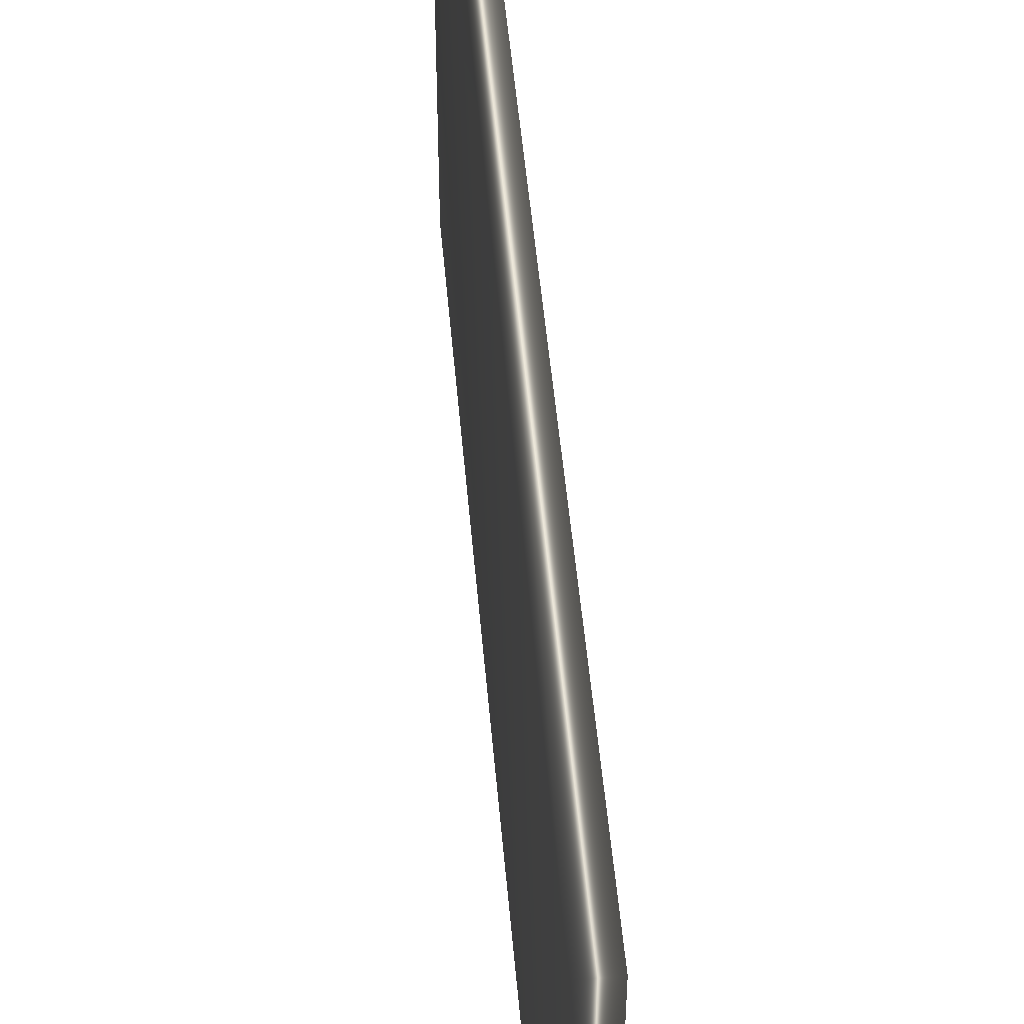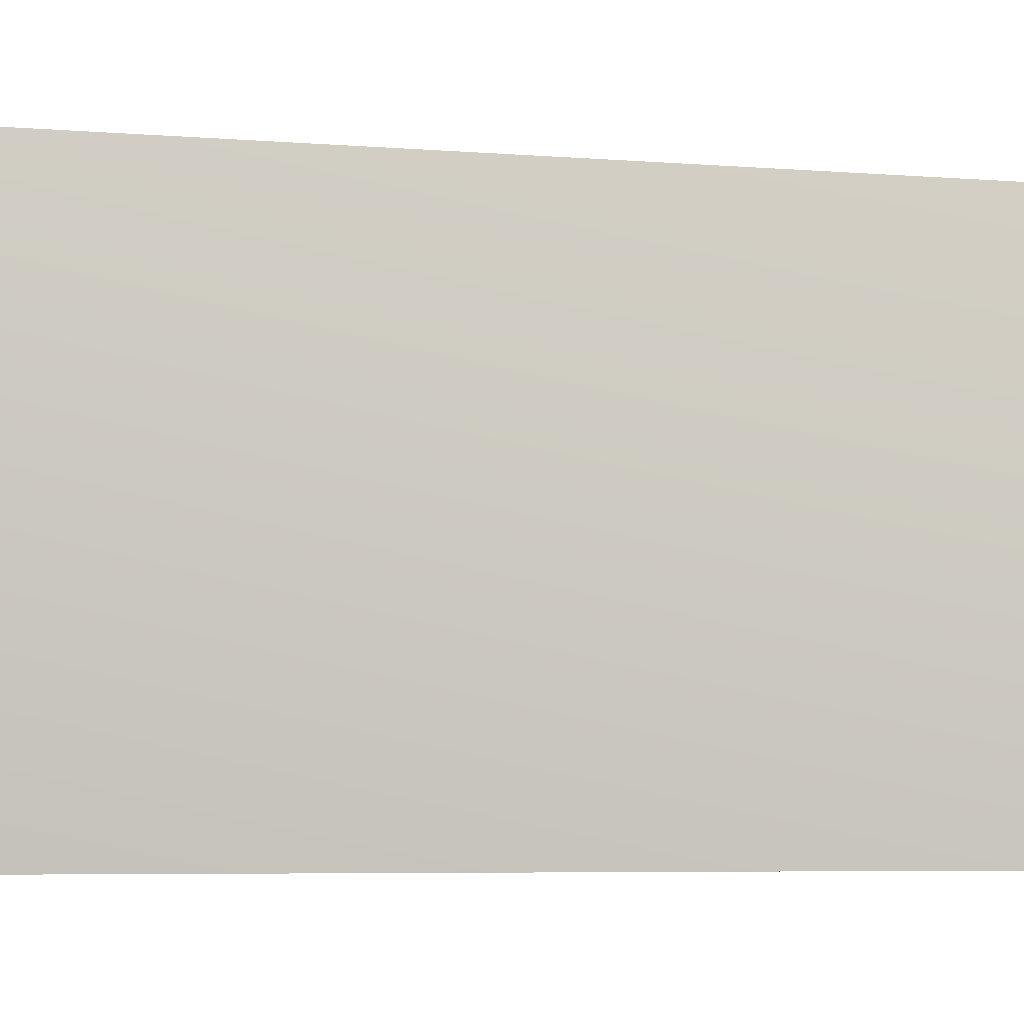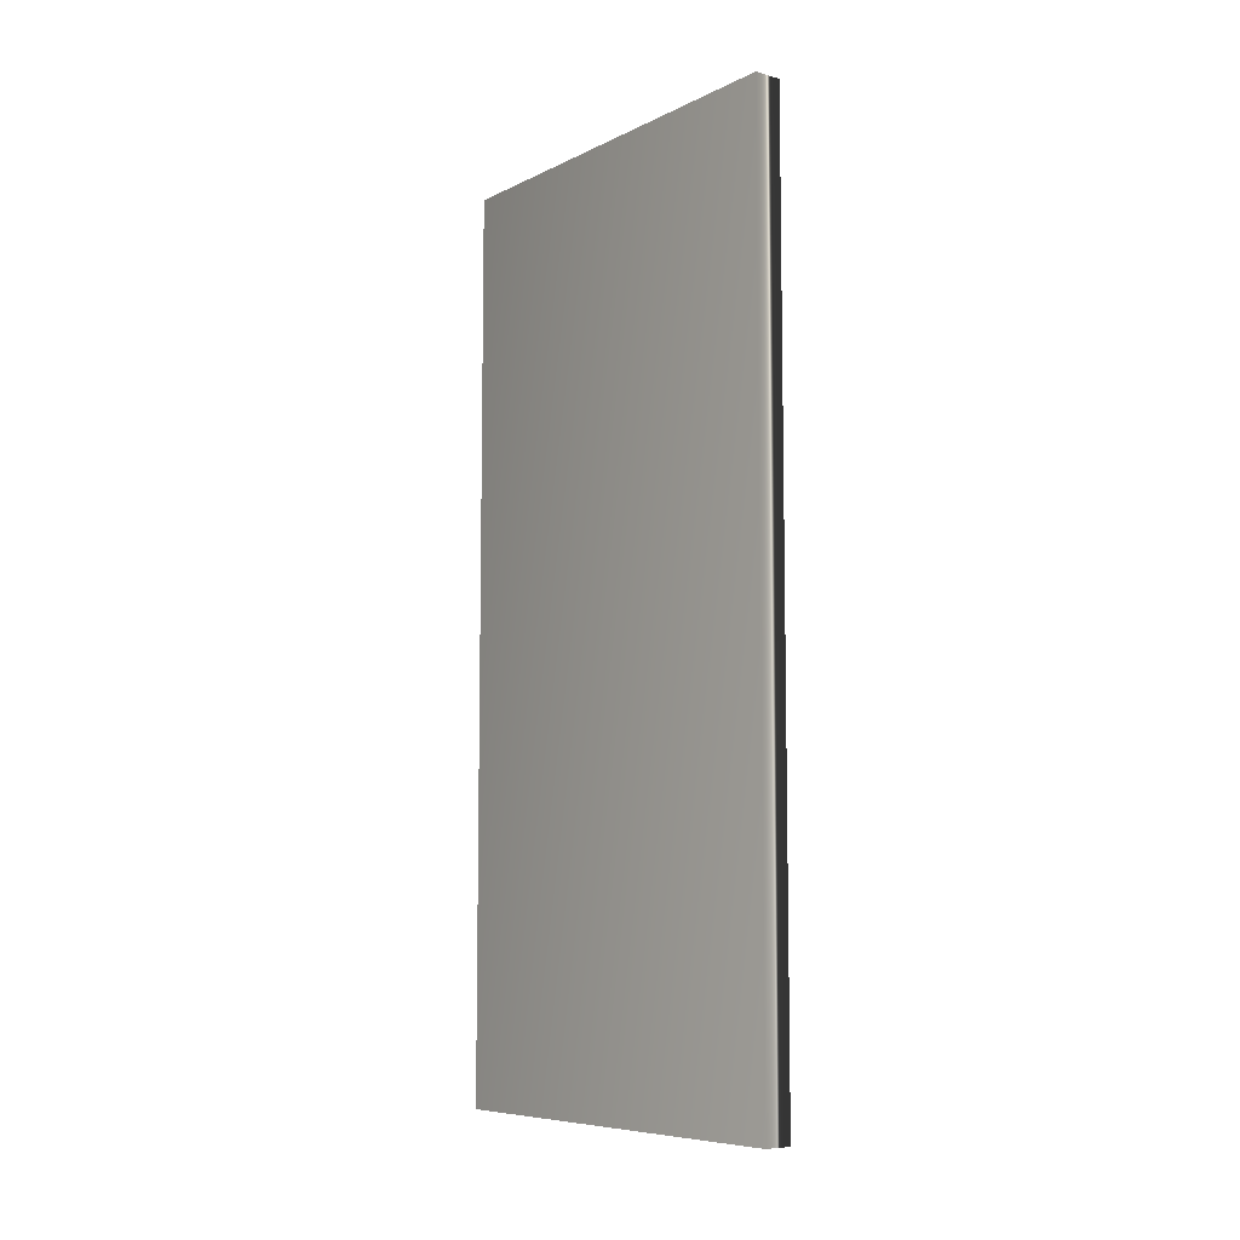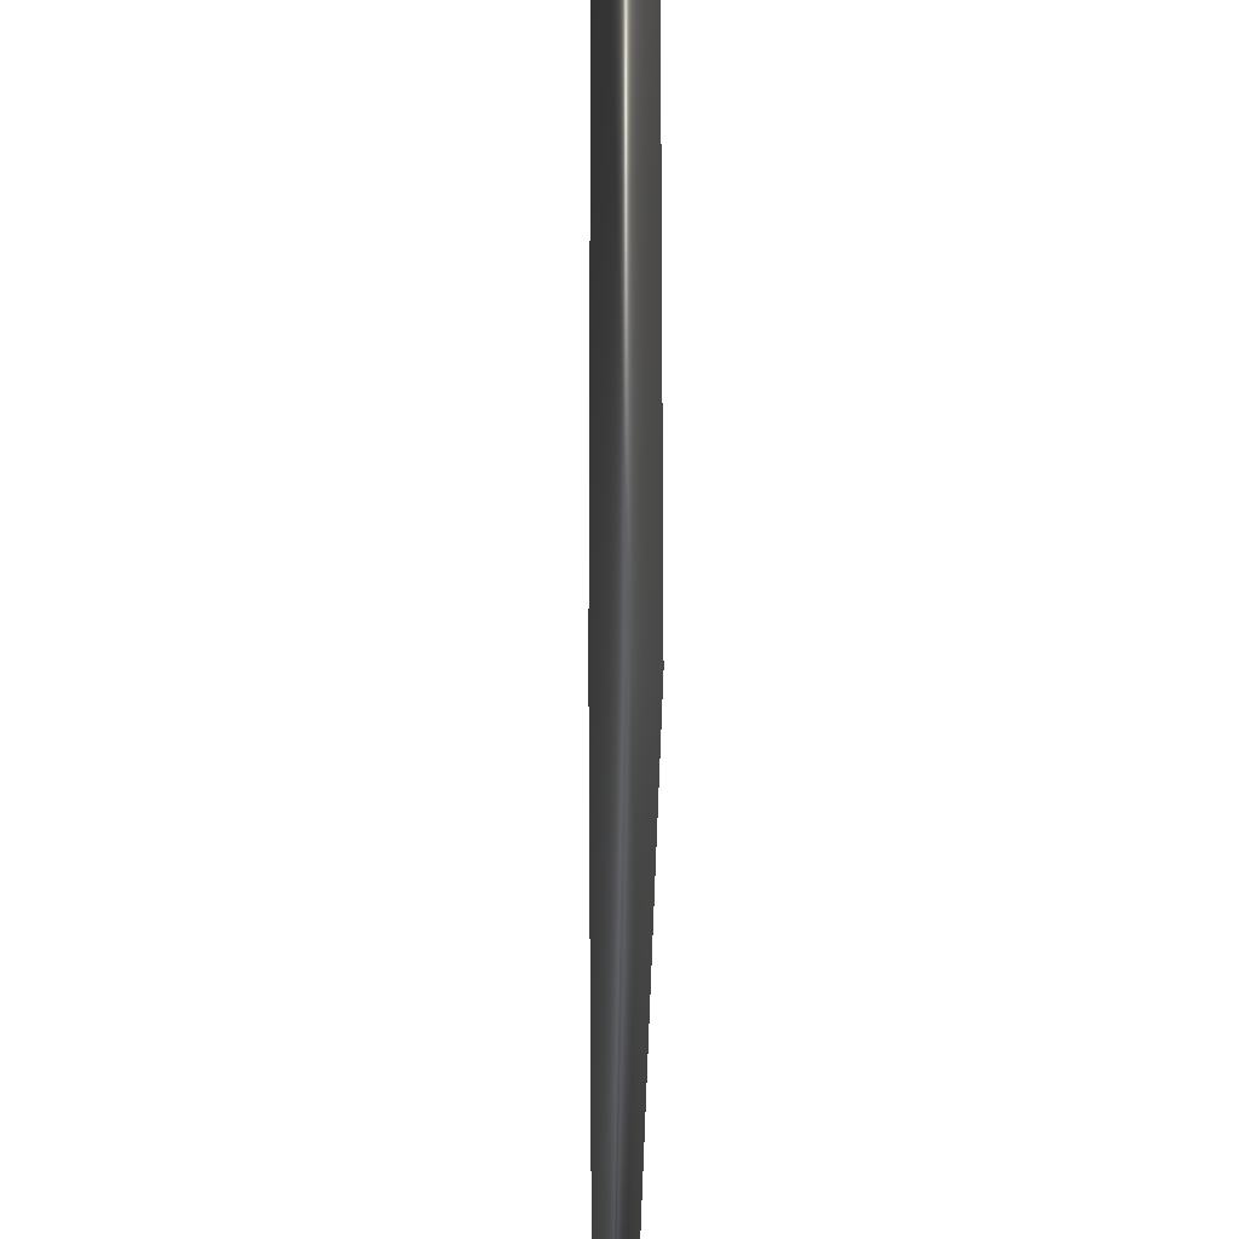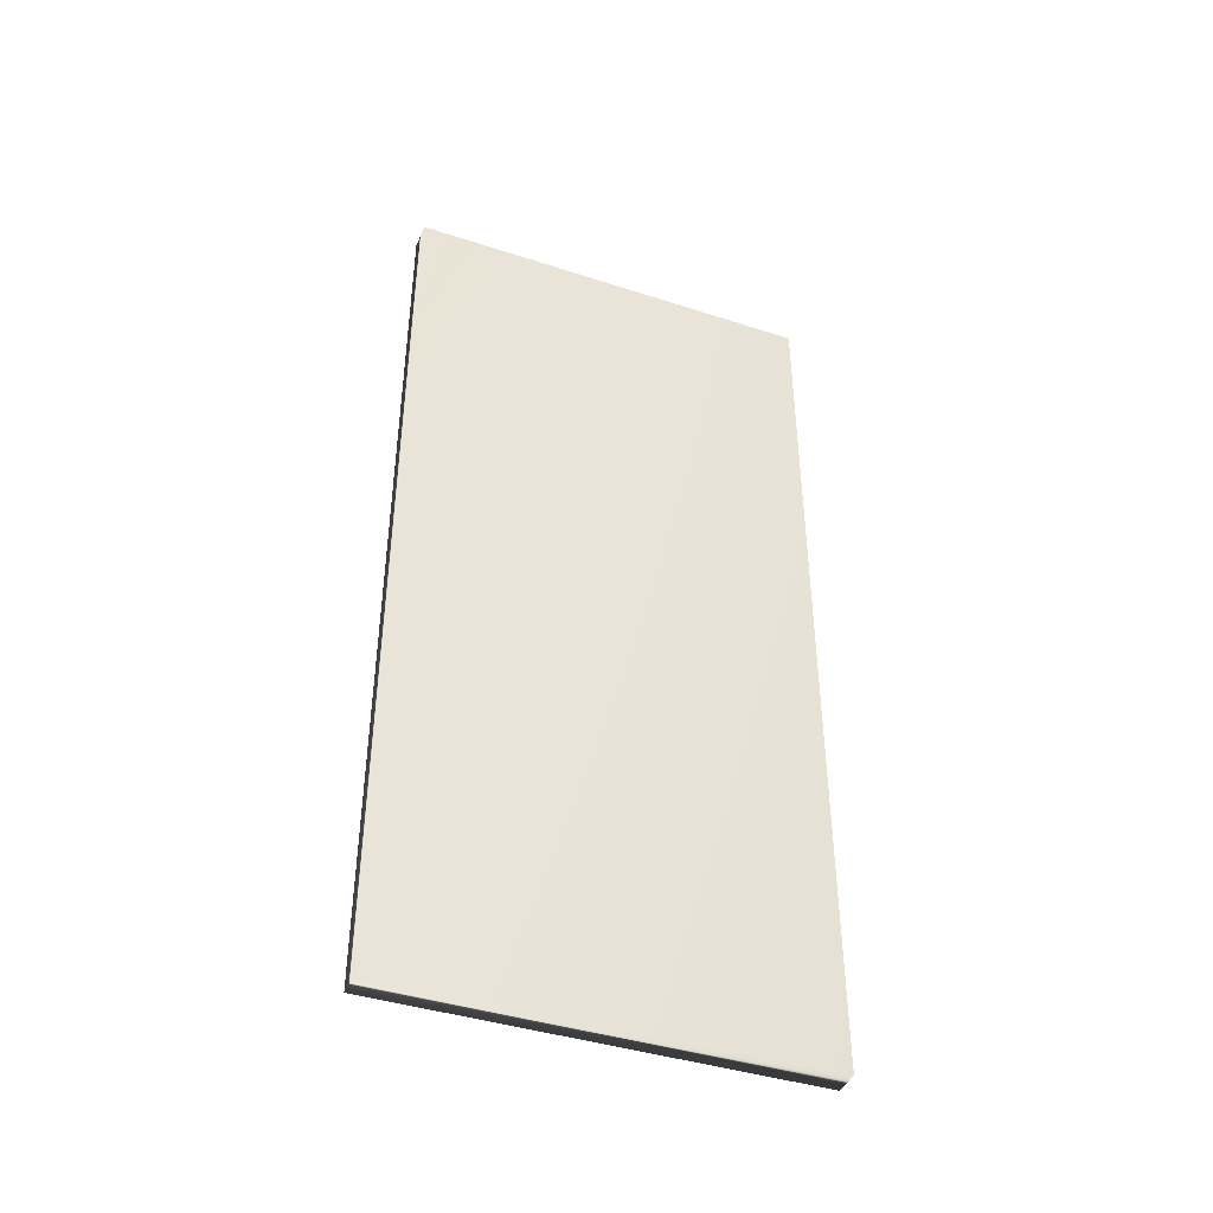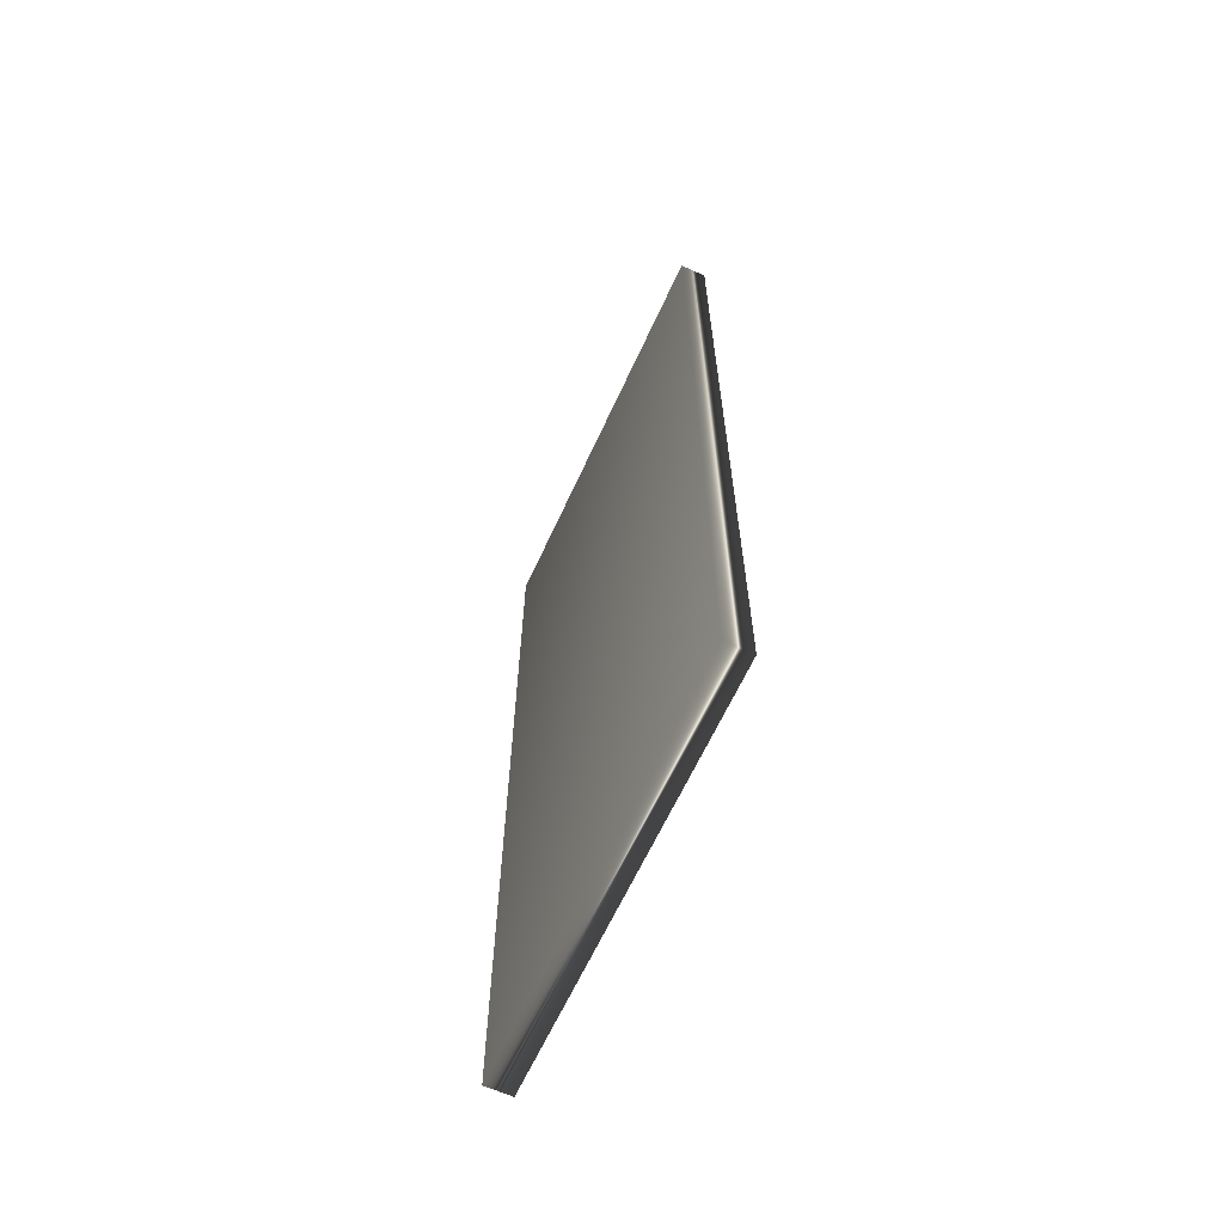
<metadata>
{"format":"obj","ext":"obj","renderer":"f3d","projection":"perspective","resolution":1024,"background":"white","views":[{"elev":50.0,"azim":175.1,"up":"+Z"},{"elev":-5.4,"azim":75.1,"up":"+Z"},{"elev":-7.7,"azim":142.7,"up":"+Y"},{"elev":-22.9,"azim":179.7,"up":"+Z"},{"elev":-41.6,"azim":68.6,"up":"+Y"},{"elev":-64.2,"azim":155.4,"up":"+Y"}]}
</metadata>
<code>
v -13.32 22.25 141.2
v -13.32 0 141.2
v -12.65 22.25 141.2
v -12.65 0 141.2
v -12.65 0 130.9
v -12.65 22.25 130.9
v -13.32 22.25 130.9
v -13.32 0 130.9
f 1 2 3
f 3 2 4
f 5 6 4
f 4 6 3
f 7 1 6
f 6 1 3
f 2 8 4
f 4 8 5
f 2 1 8
f 8 1 7
f 8 7 5
f 5 7 6

</code>
